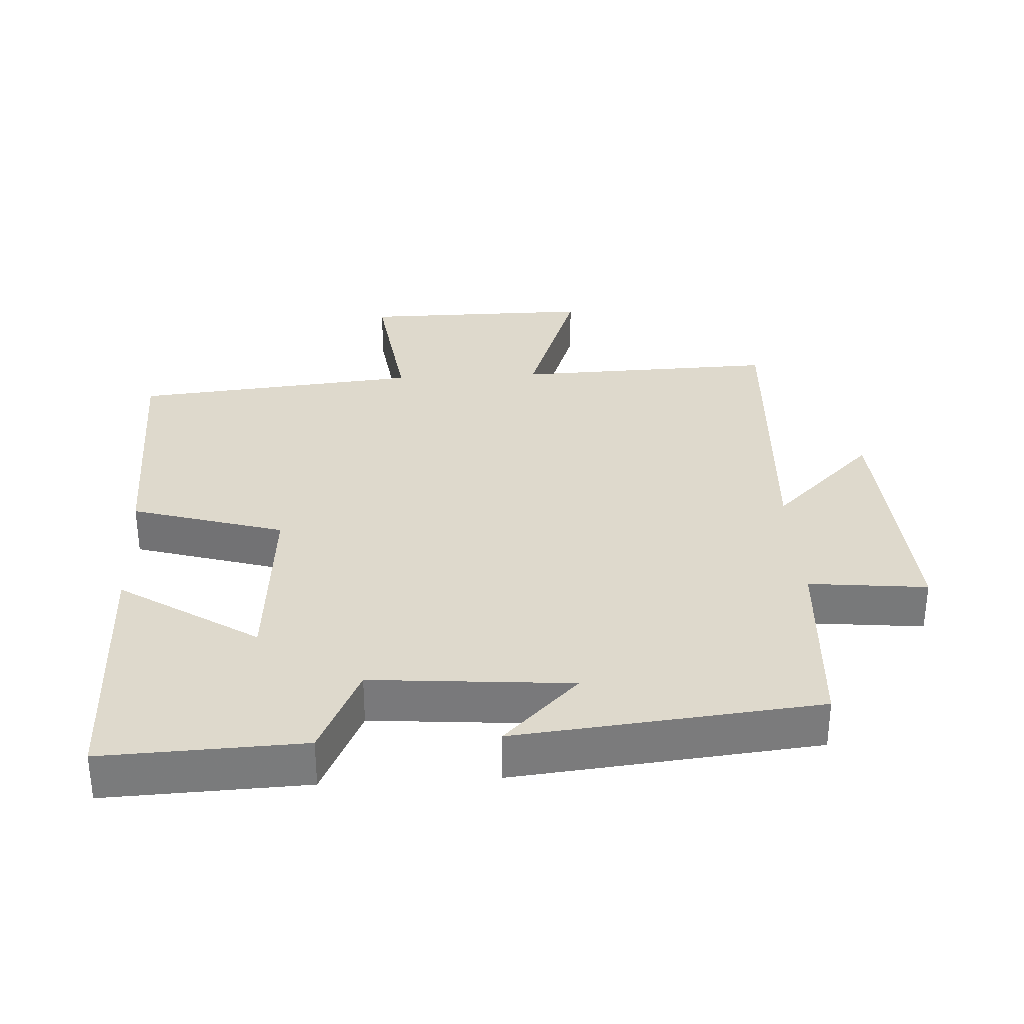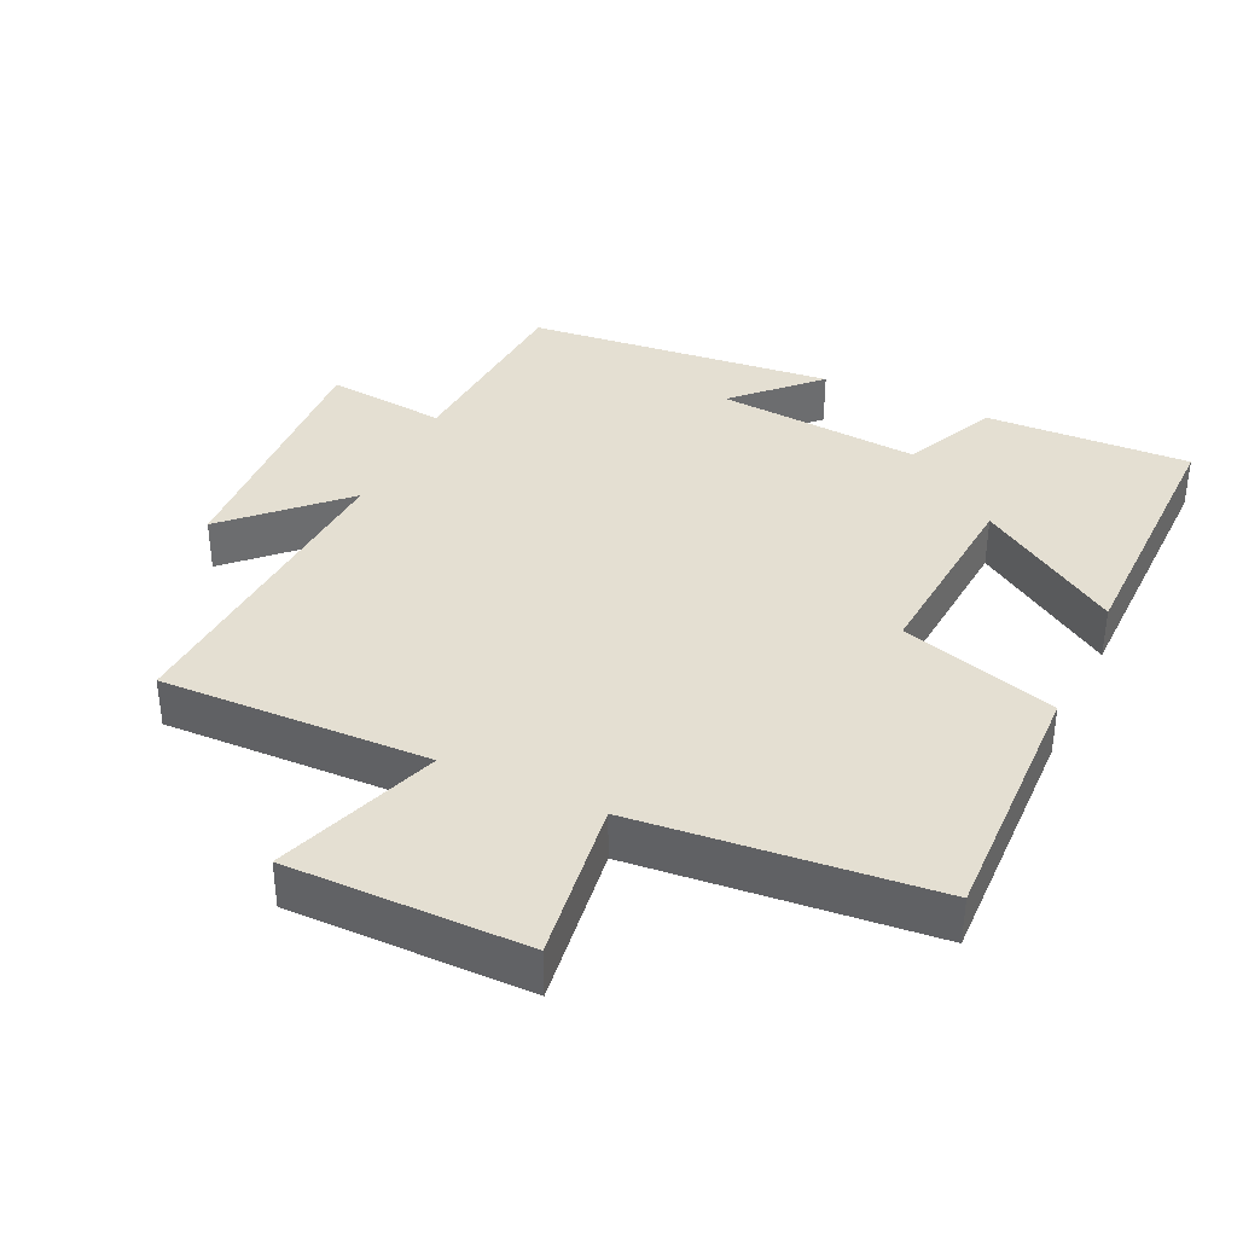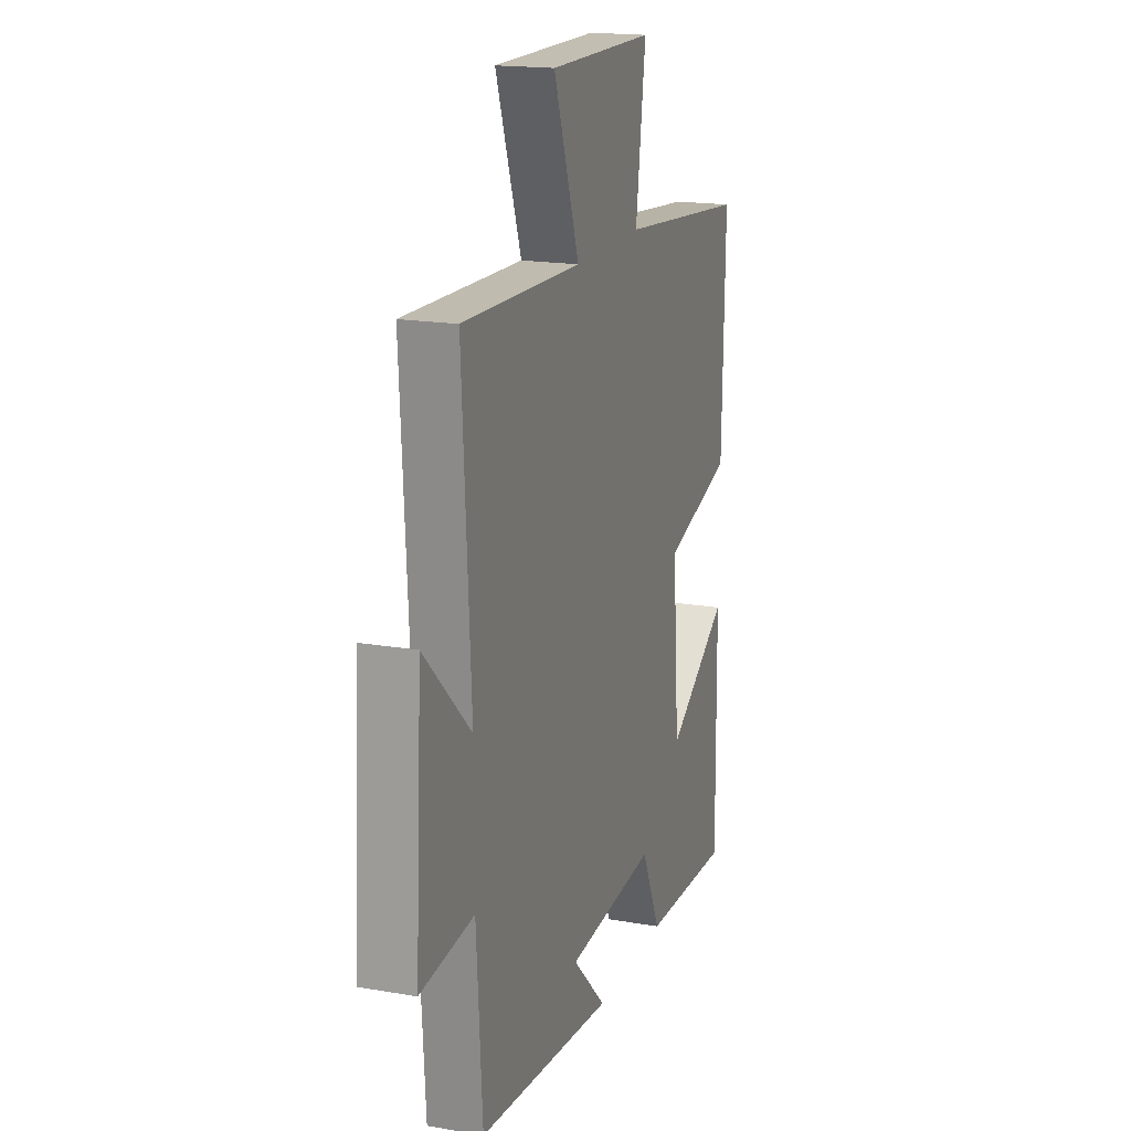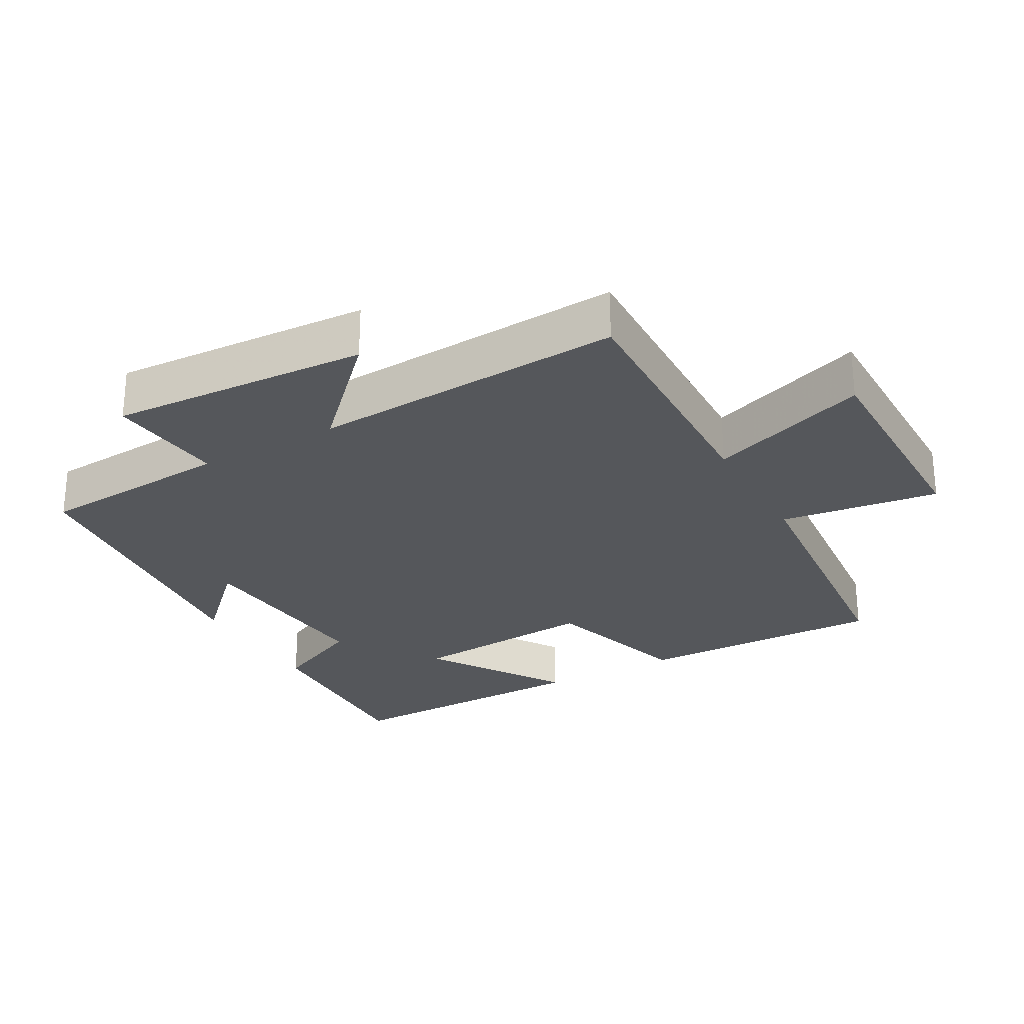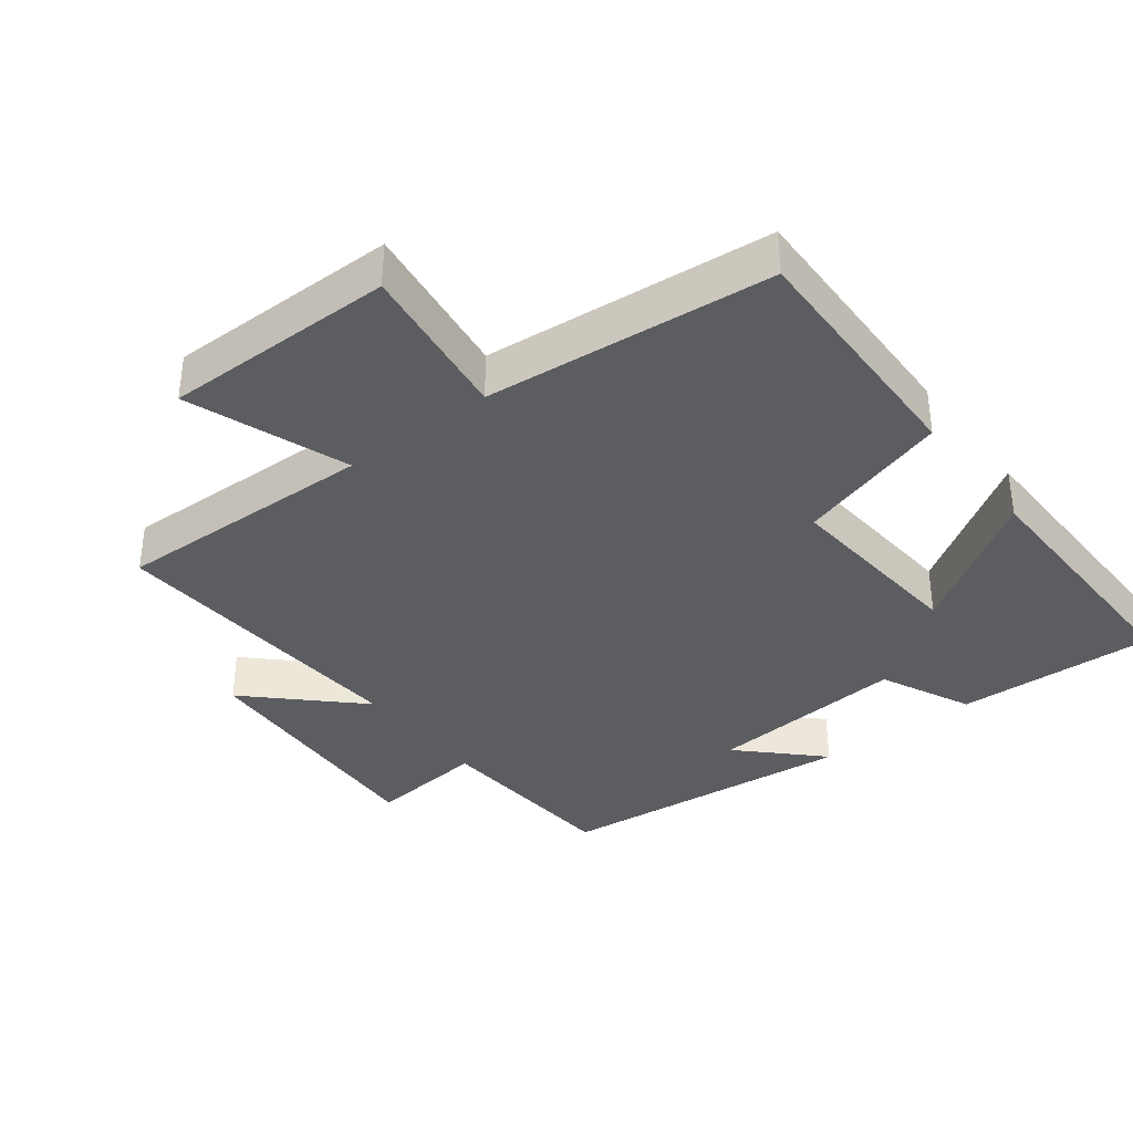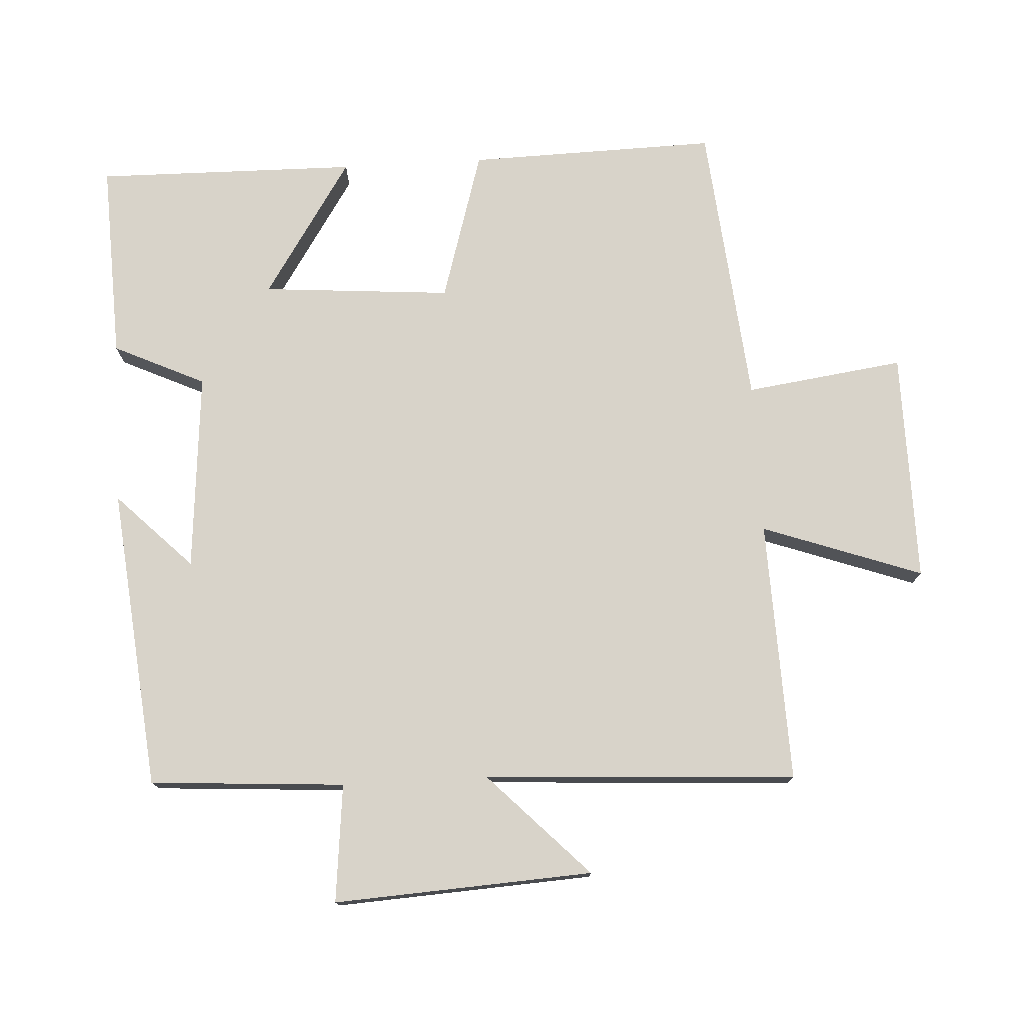
<metadata>
{"format":"obj","ext":"obj","renderer":"f3d","projection":"perspective","resolution":1024,"background":"white","views":[{"elev":32.0,"azim":176.8,"up":"+Y"},{"elev":37.0,"azim":25.1,"up":"+Y"},{"elev":17.8,"azim":-71.3,"up":"+Z"},{"elev":-26.7,"azim":-60.6,"up":"+Y"},{"elev":-36.4,"azim":37.7,"up":"+Y"},{"elev":75.8,"azim":-93.2,"up":"+Y"}]}
</metadata>
<code>
v -0.481 0.07 -0.454
v -0.5 0.07 -0.166
v -0.674 0.07 -0.184
v -0.652 0.07 0.198
v -0.5 0.07 0.05
v -0.527 0.07 0.512
v -0.14 0.07 0.5
v -0.224 0.07 0.736
v 0.118 0.07 0.734
v 0.086 0.07 0.5
v 0.509 0.07 0.459
v 0.5 0.07 0.091
v 0.275 0.07 0.024
v 0.297 0.07 -0.256
v 0.5 0.07 -0.125
v 0.505 0.07 -0.512
v 0.211 0.07 -0.5
v 0.148 0.07 -0.365
v -0.146 0.07 -0.389
v -0.035 0.07 -0.5
v -0.481 0 -0.454
v -0.5 0 -0.166
v -0.674 0 -0.184
v -0.652 0 0.198
v -0.5 0 0.05
v -0.527 0 0.512
v -0.14 0 0.5
v -0.224 0 0.736
v 0.118 0 0.734
v 0.086 0 0.5
v 0.509 0 0.459
v 0.5 0 0.091
v 0.275 0 0.024
v 0.297 0 -0.256
v 0.5 0 -0.125
v 0.505 0 -0.512
v 0.211 0 -0.5
v 0.148 0 -0.365
v -0.146 0 -0.389
v -0.035 0 -0.5
f 19 20 1 2
f 18 19 2
f 15 16 17 18
f 14 15 18
f 13 14 18 2
f 10 11 12 13
f 10 13 2 3
f 7 8 9 10
f 7 10 3
f 5 6 7
f 5 7 3
f 3 4 5
f 22 21 40 39
f 22 39 38
f 38 37 36 35
f 38 35 34
f 22 38 34 33
f 33 32 31 30
f 23 22 33 30
f 30 29 28 27
f 23 30 27
f 27 26 25
f 23 27 25
f 25 24 23
f 1 21 22 2
f 2 22 23 3
f 3 23 24 4
f 4 24 25 5
f 5 25 26 6
f 6 26 27 7
f 7 27 28 8
f 8 28 29 9
f 9 29 30 10
f 10 30 31 11
f 11 31 32 12
f 12 32 33 13
f 13 33 34 14
f 14 34 35 15
f 15 35 36 16
f 16 36 37 17
f 17 37 38 18
f 18 38 39 19
f 19 39 40 20
f 20 40 21 1

</code>
